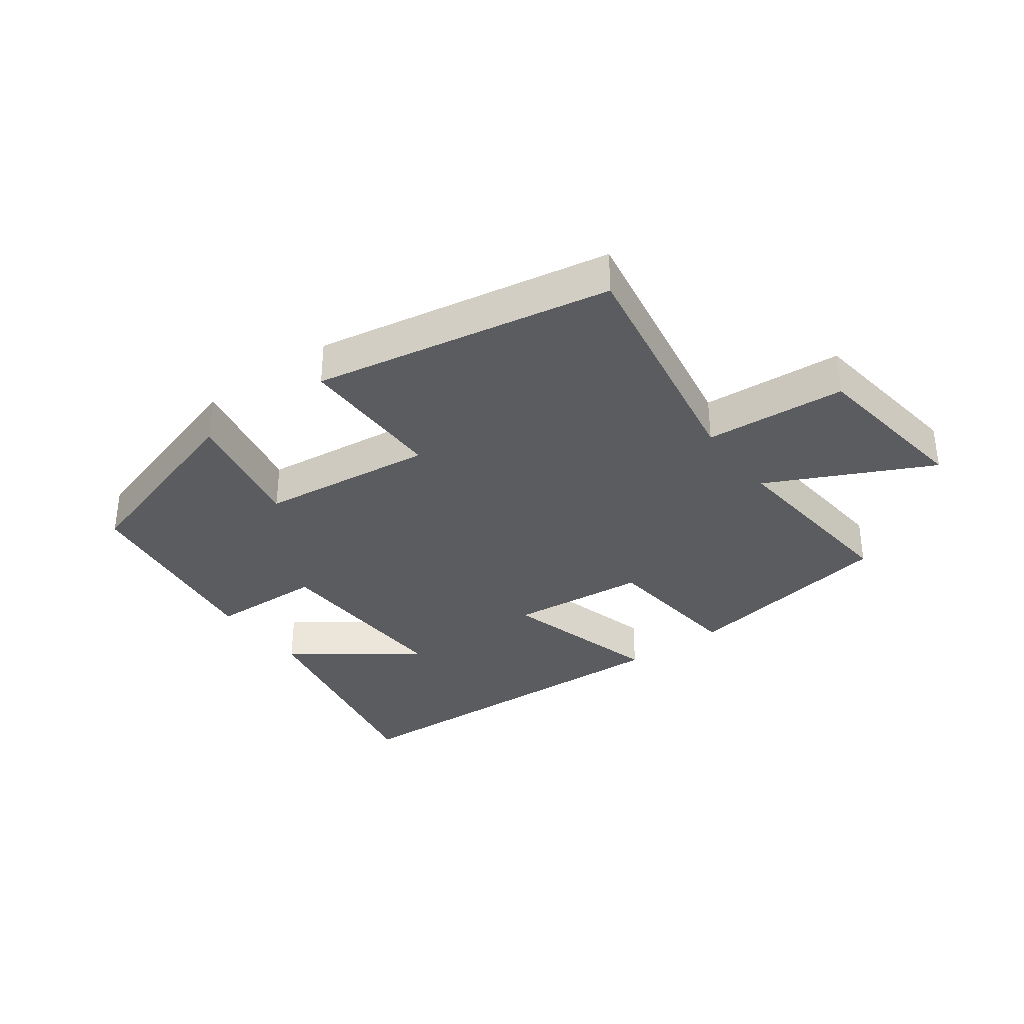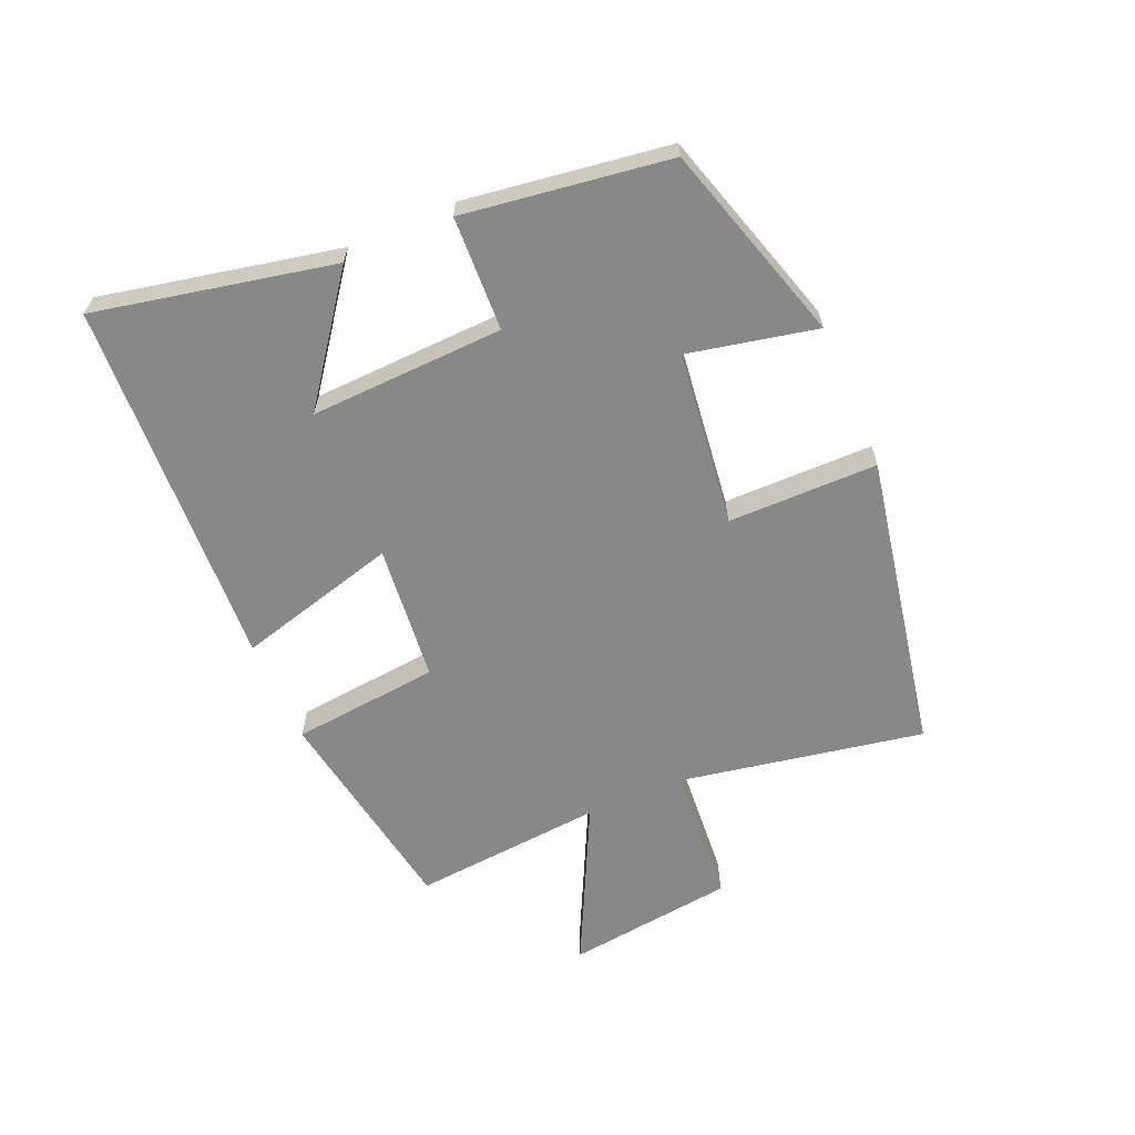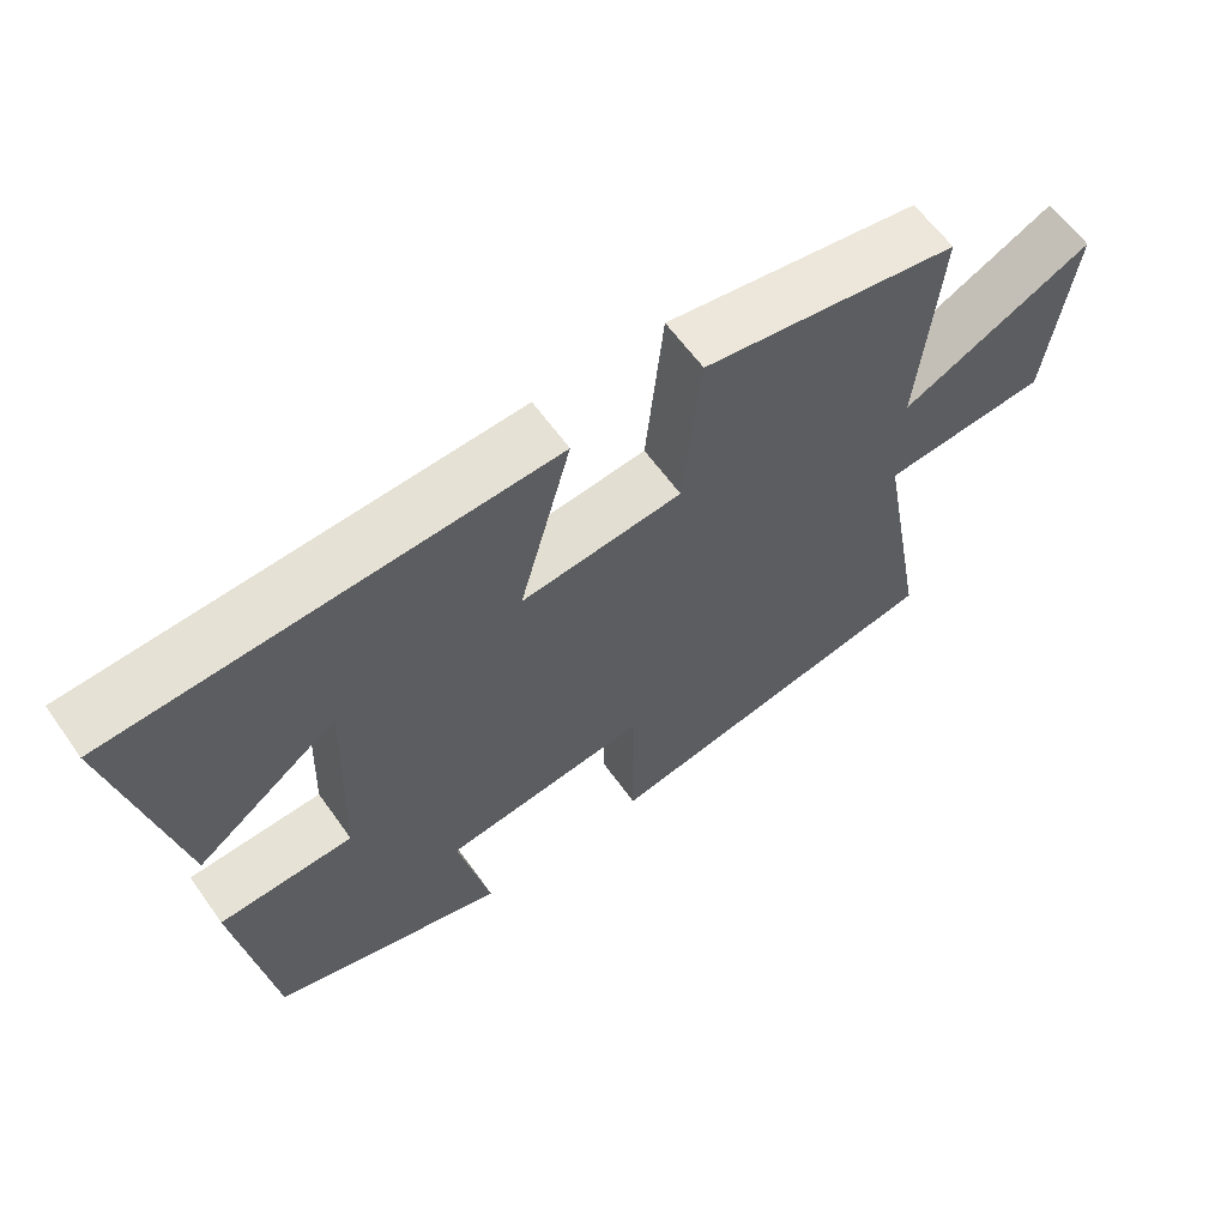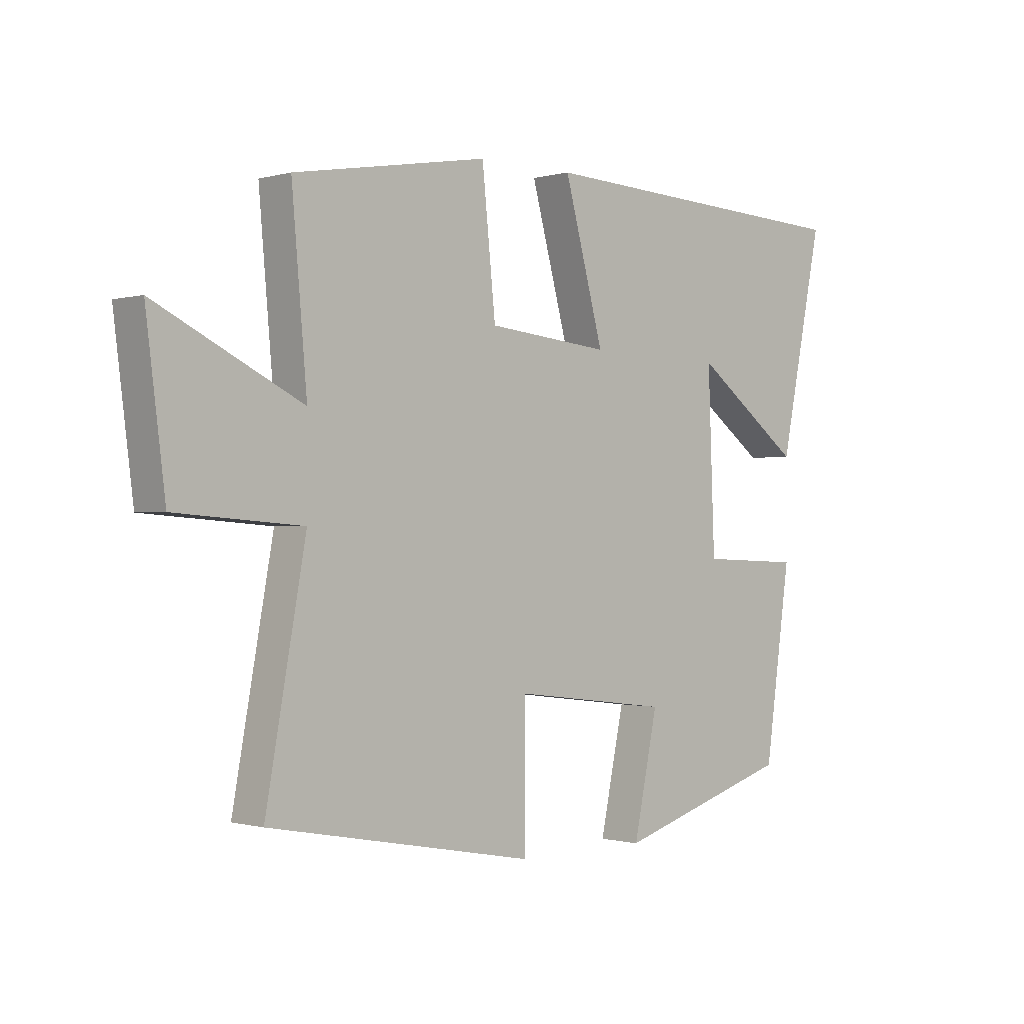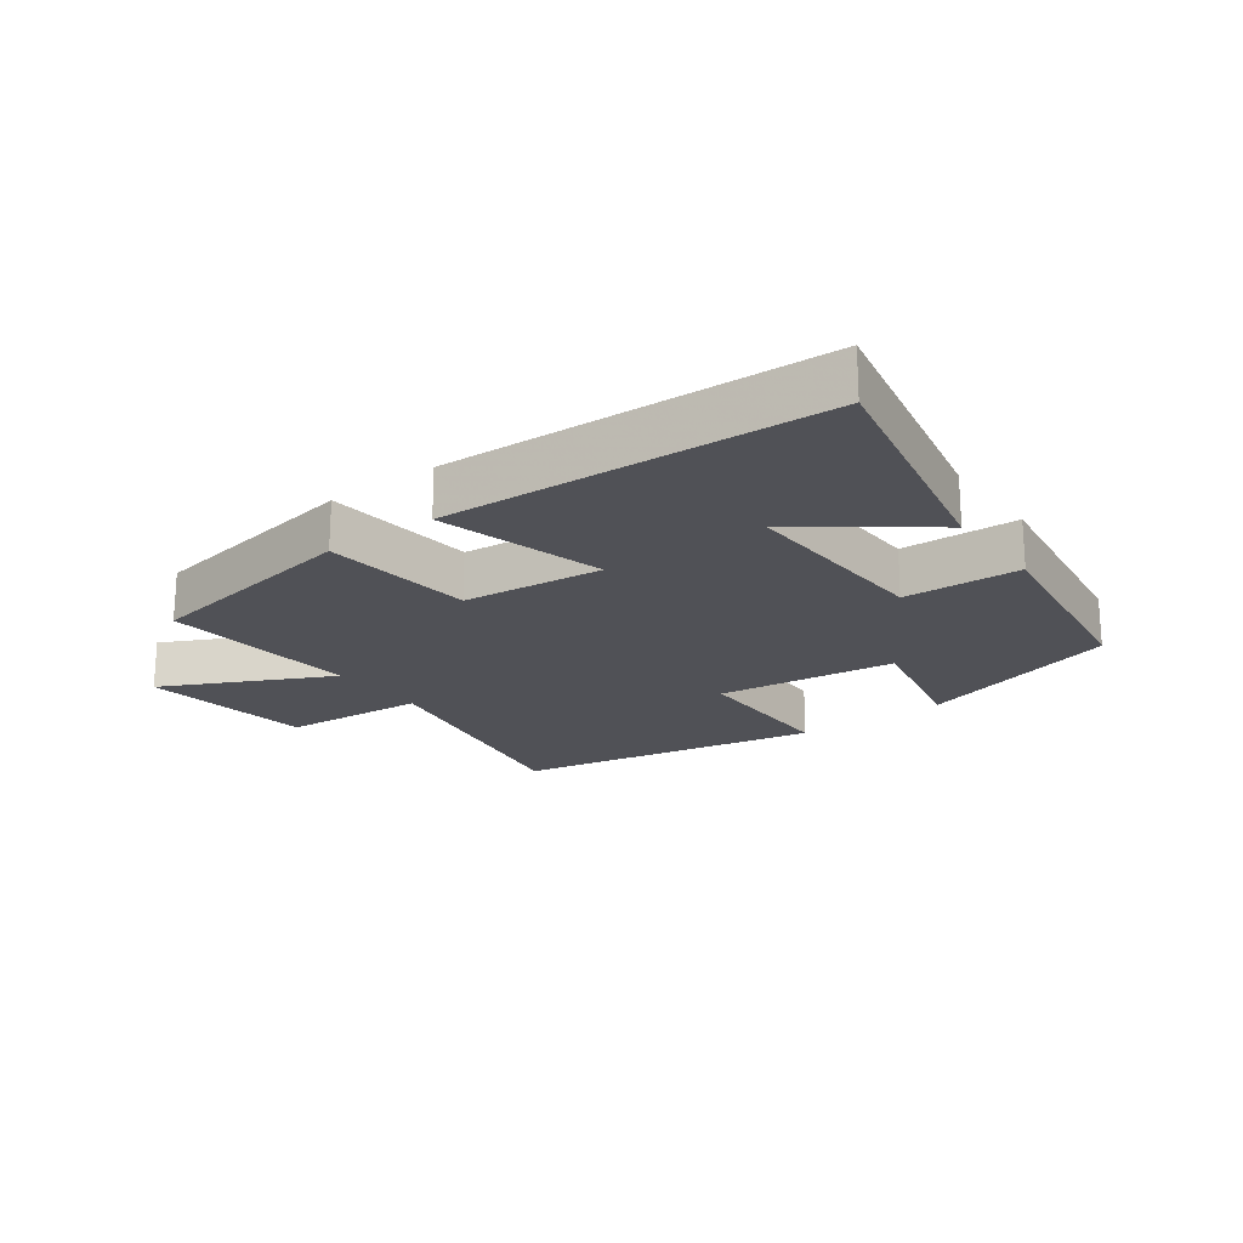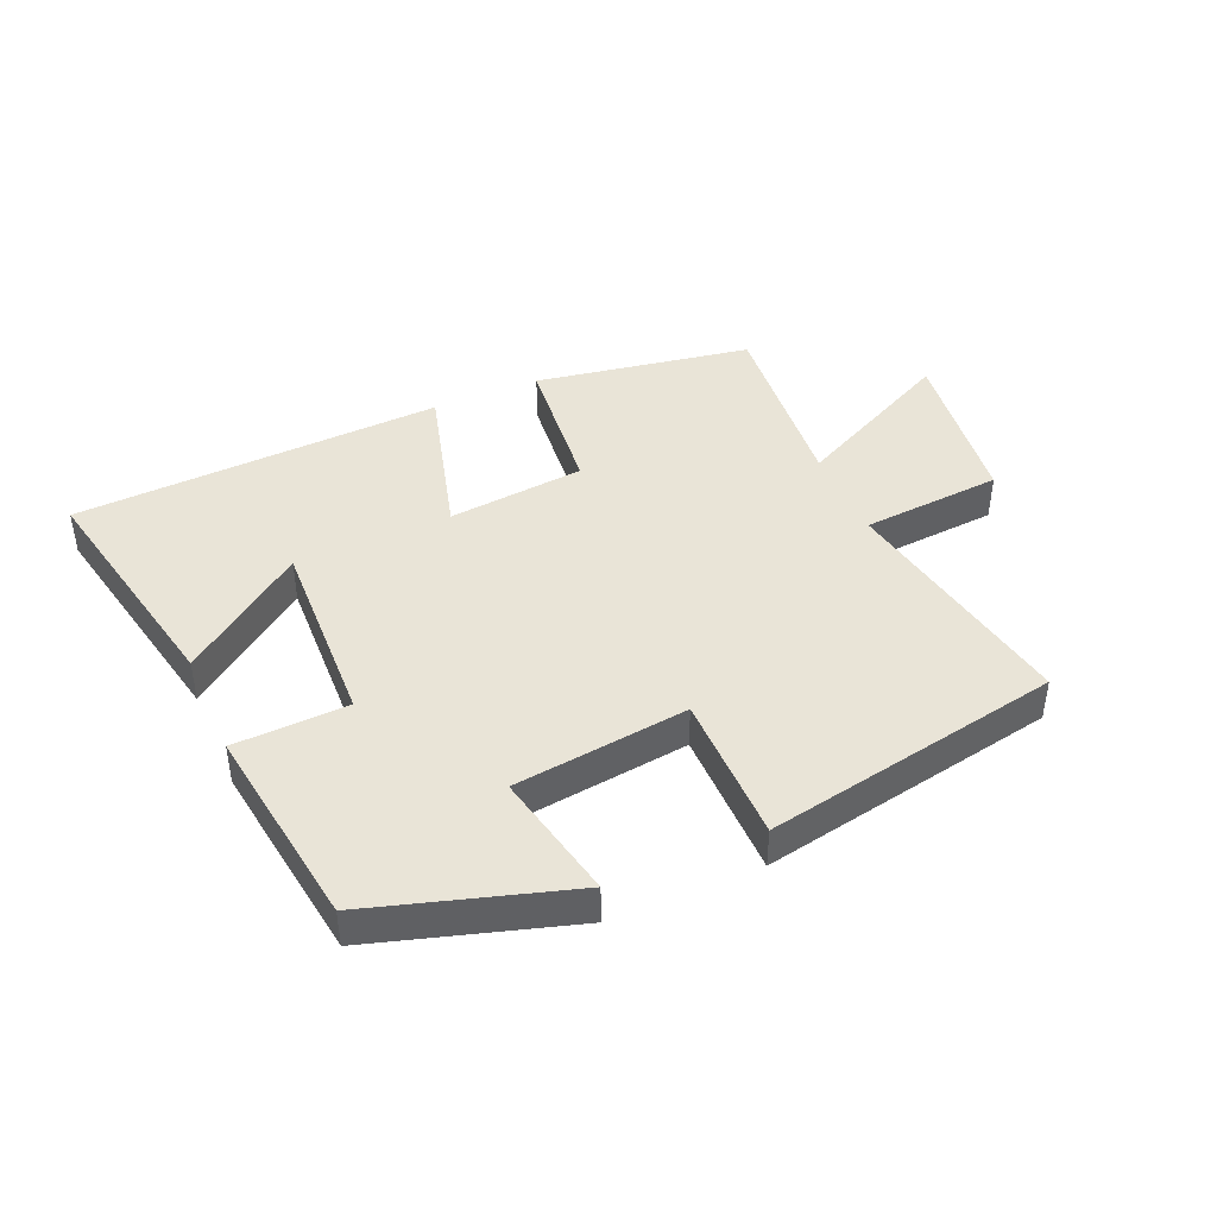
<metadata>
{"format":"obj","ext":"obj","renderer":"f3d","projection":"perspective","resolution":1024,"background":"white","views":[{"elev":-34.2,"azim":-143.4,"up":"+Y"},{"elev":-62.9,"azim":113.2,"up":"+Y"},{"elev":61.7,"azim":144.6,"up":"+Z"},{"elev":-0.6,"azim":-44.2,"up":"+Z"},{"elev":-20.5,"azim":36.3,"up":"+Y"},{"elev":43.0,"azim":156.5,"up":"+Y"}]}
</metadata>
<code>
v 0.578 0.07 0.472
v 0.5 0.07 0.094
v 0.307 0.07 0.237
v 0.319 0.07 -0.071
v 0.5 0.07 -0.078
v 0.454 0.07 -0.404
v 0.138 0.07 -0.5
v 0.181 0.07 -0.296
v -0.097 0.07 -0.262
v -0.098 0.07 -0.5
v -0.571 0.07 -0.411
v -0.5 0.07 -0.022
v -0.724 0.07 -0.005
v -0.758 0.07 0.263
v -0.5 0.07 0.136
v -0.527 0.07 0.441
v -0.182 0.07 0.5
v -0.158 0.07 0.265
v 0.06 0.07 0.243
v -0.01 0.07 0.5
v 0.578 0 0.472
v 0.5 0 0.094
v 0.307 0 0.237
v 0.319 0 -0.071
v 0.5 0 -0.078
v 0.454 0 -0.404
v 0.138 0 -0.5
v 0.181 0 -0.296
v -0.097 0 -0.262
v -0.098 0 -0.5
v -0.571 0 -0.411
v -0.5 0 -0.022
v -0.724 0 -0.005
v -0.758 0 0.263
v -0.5 0 0.136
v -0.527 0 0.441
v -0.182 0 0.5
v -0.158 0 0.265
v 0.06 0 0.243
v -0.01 0 0.5
f 19 20 1
f 15 16 17 18
f 15 18 19
f 12 13 14 15
f 12 15 19
f 9 10 11 12
f 8 9 12 19
f 6 7 8
f 5 6 8
f 4 5 8
f 3 4 8 19
f 1 2 3
f 1 3 19
f 21 40 39
f 38 37 36 35
f 39 38 35
f 35 34 33 32
f 39 35 32
f 32 31 30 29
f 39 32 29 28
f 28 27 26
f 28 26 25
f 28 25 24
f 39 28 24 23
f 23 22 21
f 39 23 21
f 1 21 22 2
f 2 22 23 3
f 3 23 24 4
f 4 24 25 5
f 5 25 26 6
f 6 26 27 7
f 7 27 28 8
f 8 28 29 9
f 9 29 30 10
f 10 30 31 11
f 11 31 32 12
f 12 32 33 13
f 13 33 34 14
f 14 34 35 15
f 15 35 36 16
f 16 36 37 17
f 17 37 38 18
f 18 38 39 19
f 19 39 40 20
f 20 40 21 1

</code>
